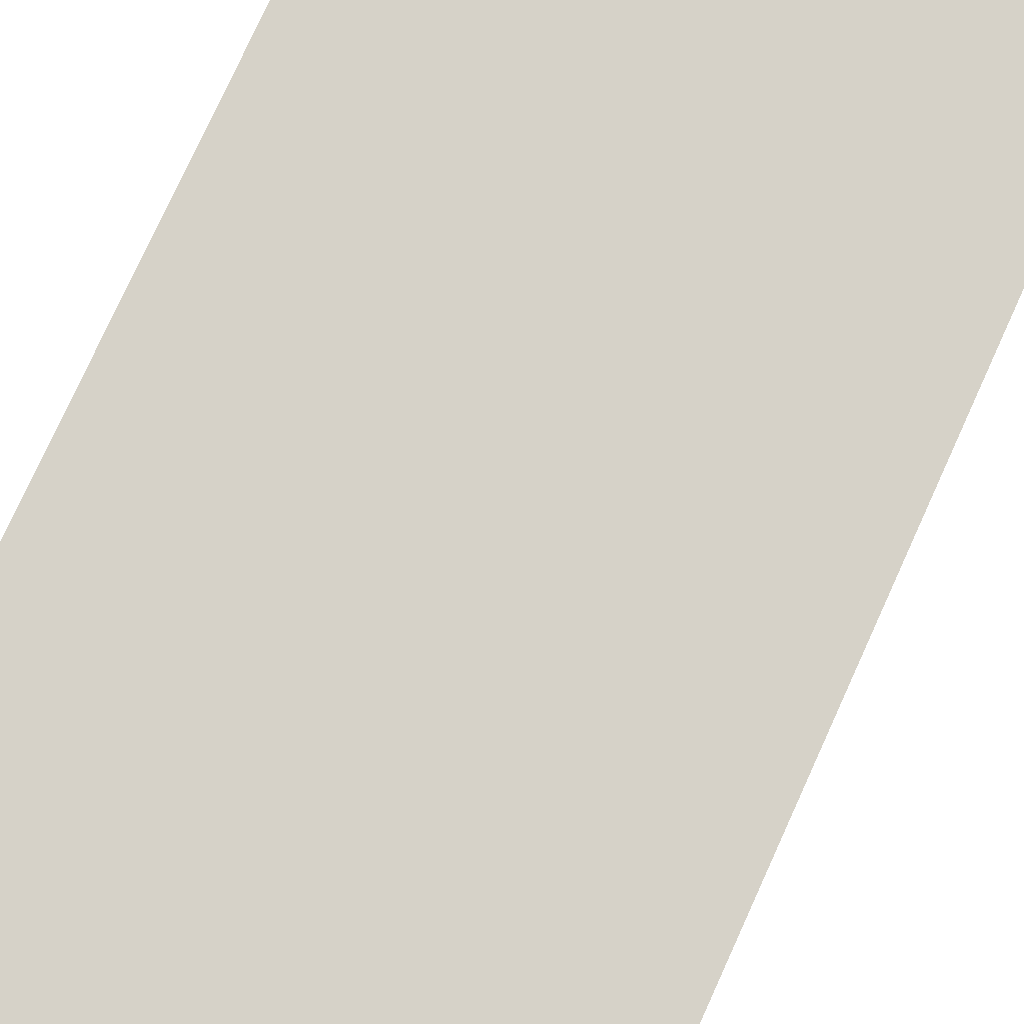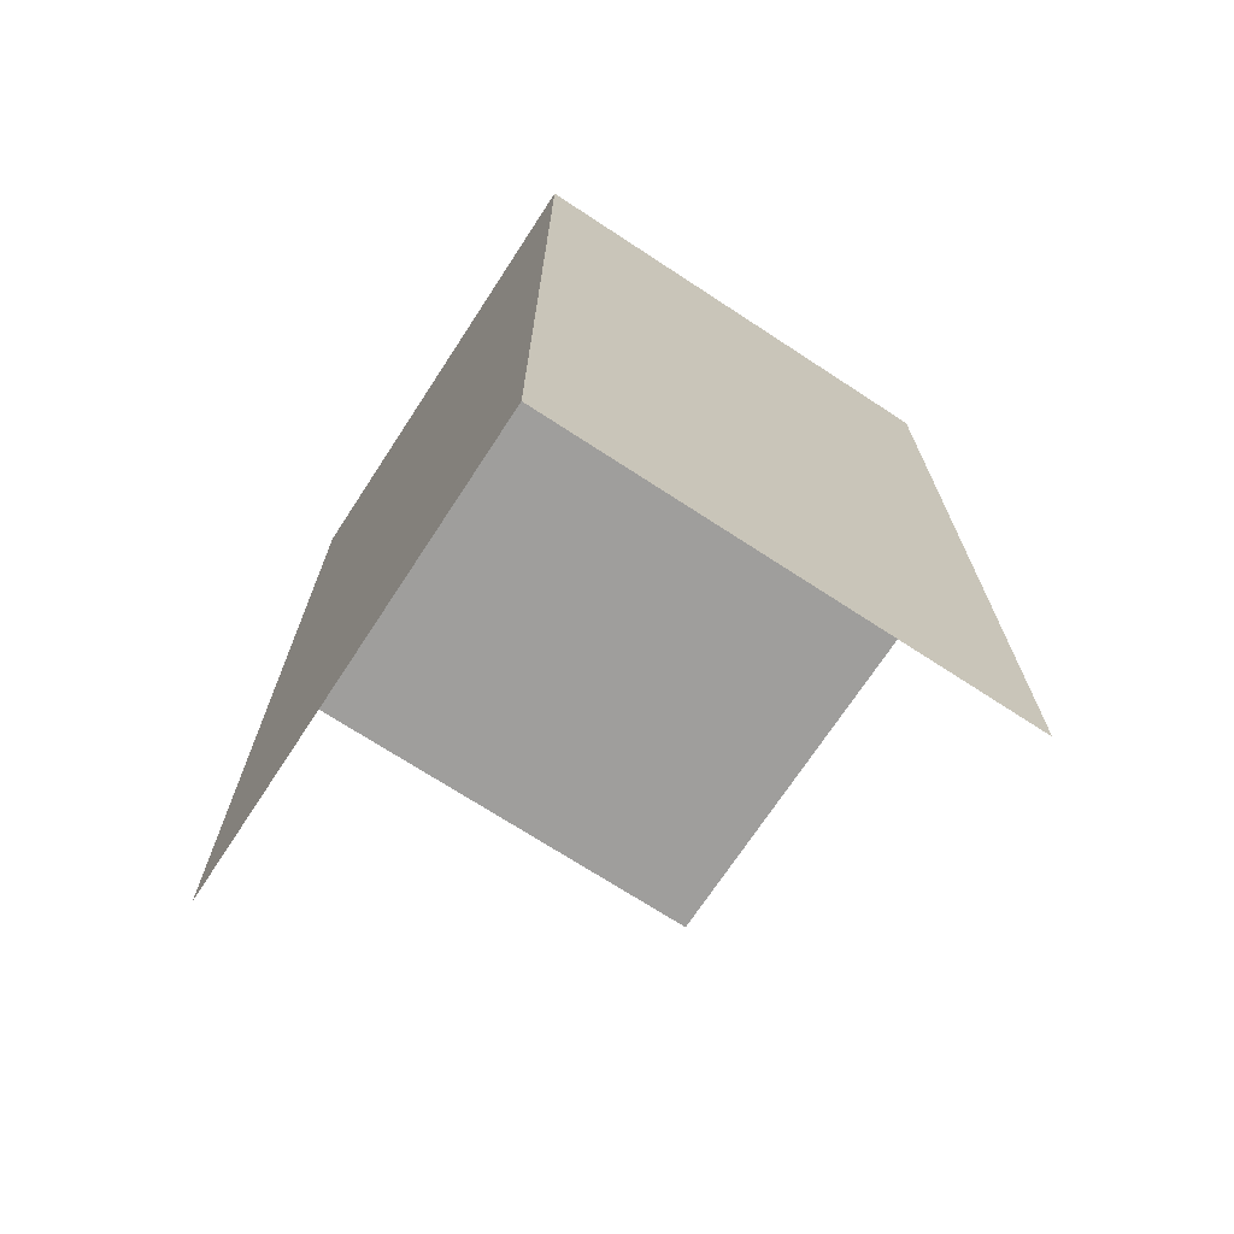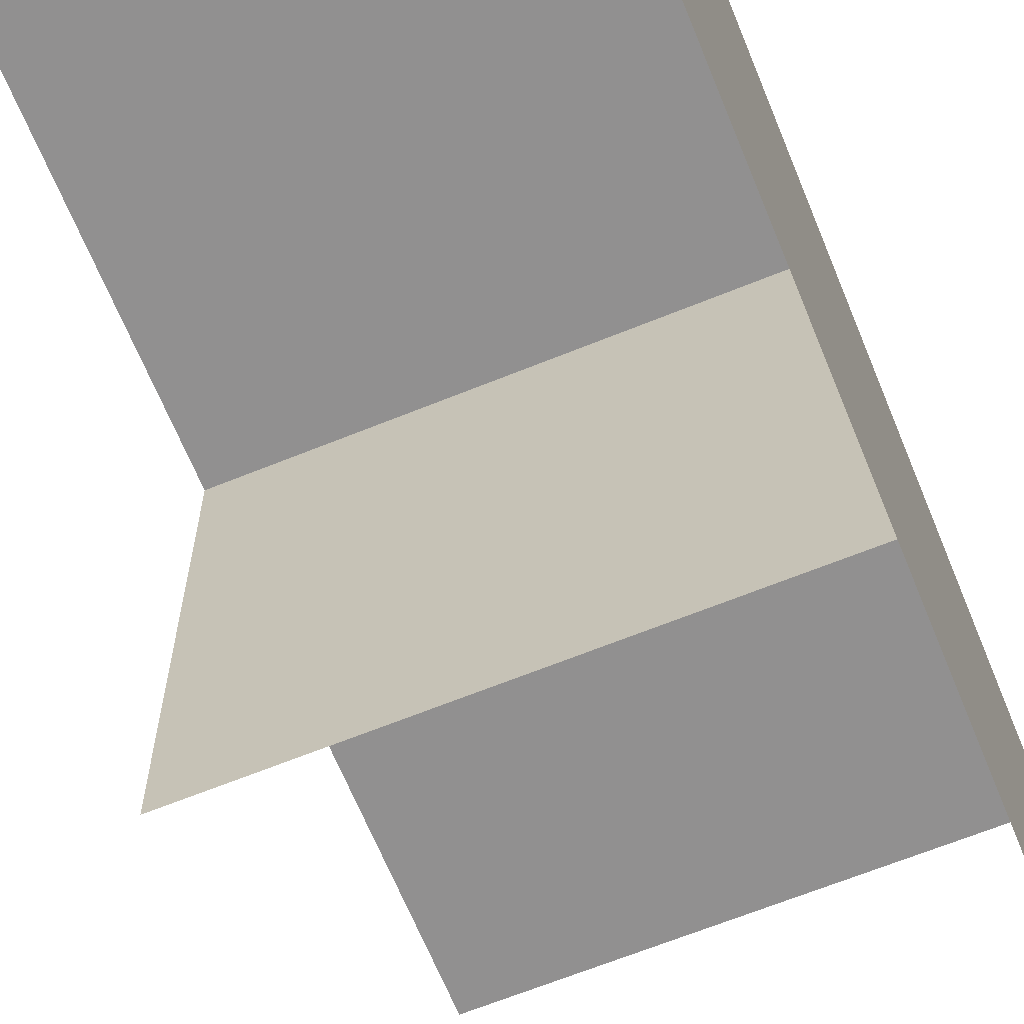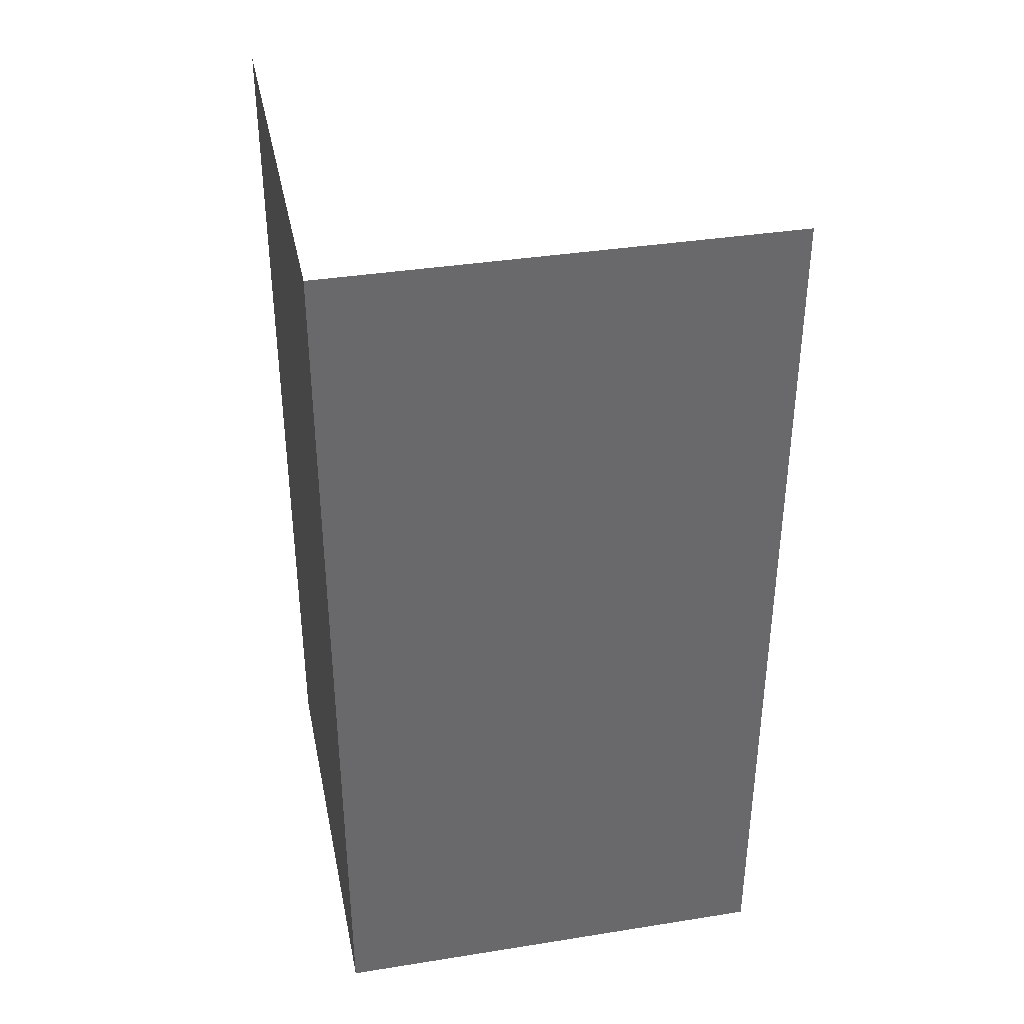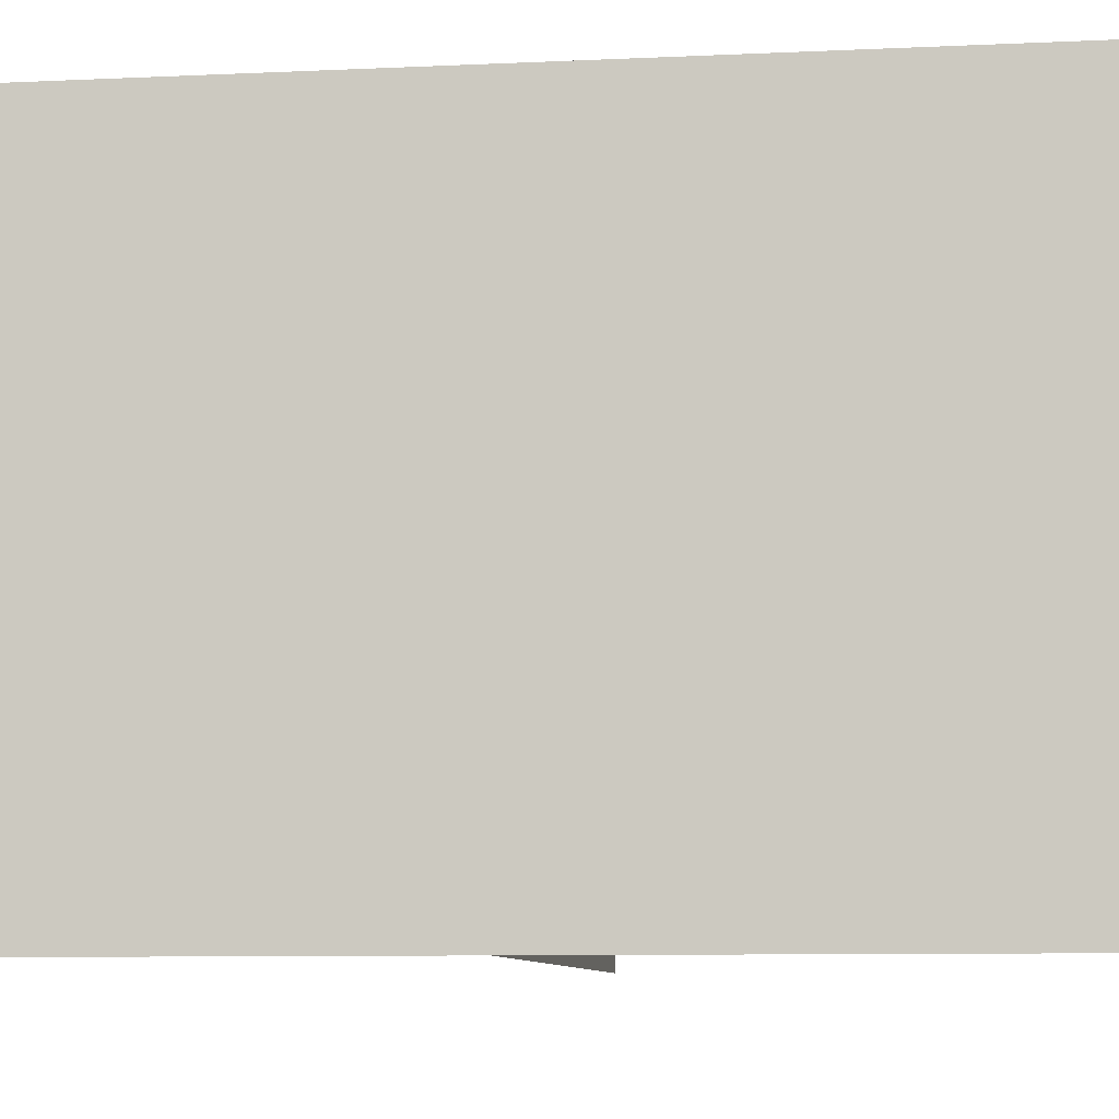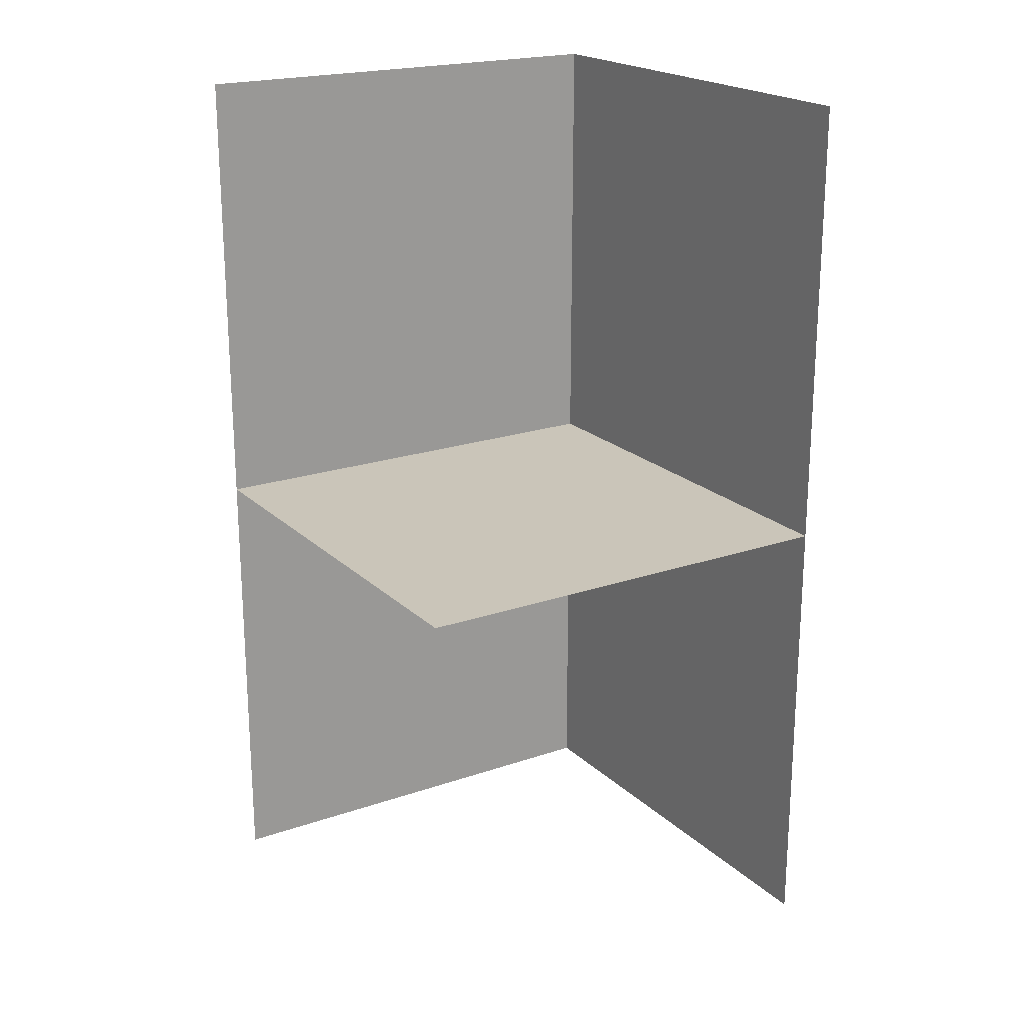
<metadata>
{"format":"obj","ext":"obj","renderer":"f3d","projection":"perspective","resolution":1024,"background":"white","views":[{"elev":77.5,"azim":-155.5,"up":"+Z"},{"elev":-70.9,"azim":-33.2,"up":"+Y"},{"elev":-65.8,"azim":-157.8,"up":"+Z"},{"elev":37.6,"azim":-11.5,"up":"+Y"},{"elev":-7.3,"azim":-81.4,"up":"+Z"},{"elev":20.7,"azim":148.1,"up":"+Y"}]}
</metadata>
<code>
o Cube
v 1 -1 -1
v 1 -1 1
v -1 -1 1
v -1 -1 -1
v 1 1 1
v -1 1 1
v -1 1 -1
v 1 -3 1
v -1 -3 1
v -1 -3 -1
f 1 4 3
f 8 9 6
f 9 10 7
f 2 1 3
f 5 8 6
f 6 9 7

</code>
